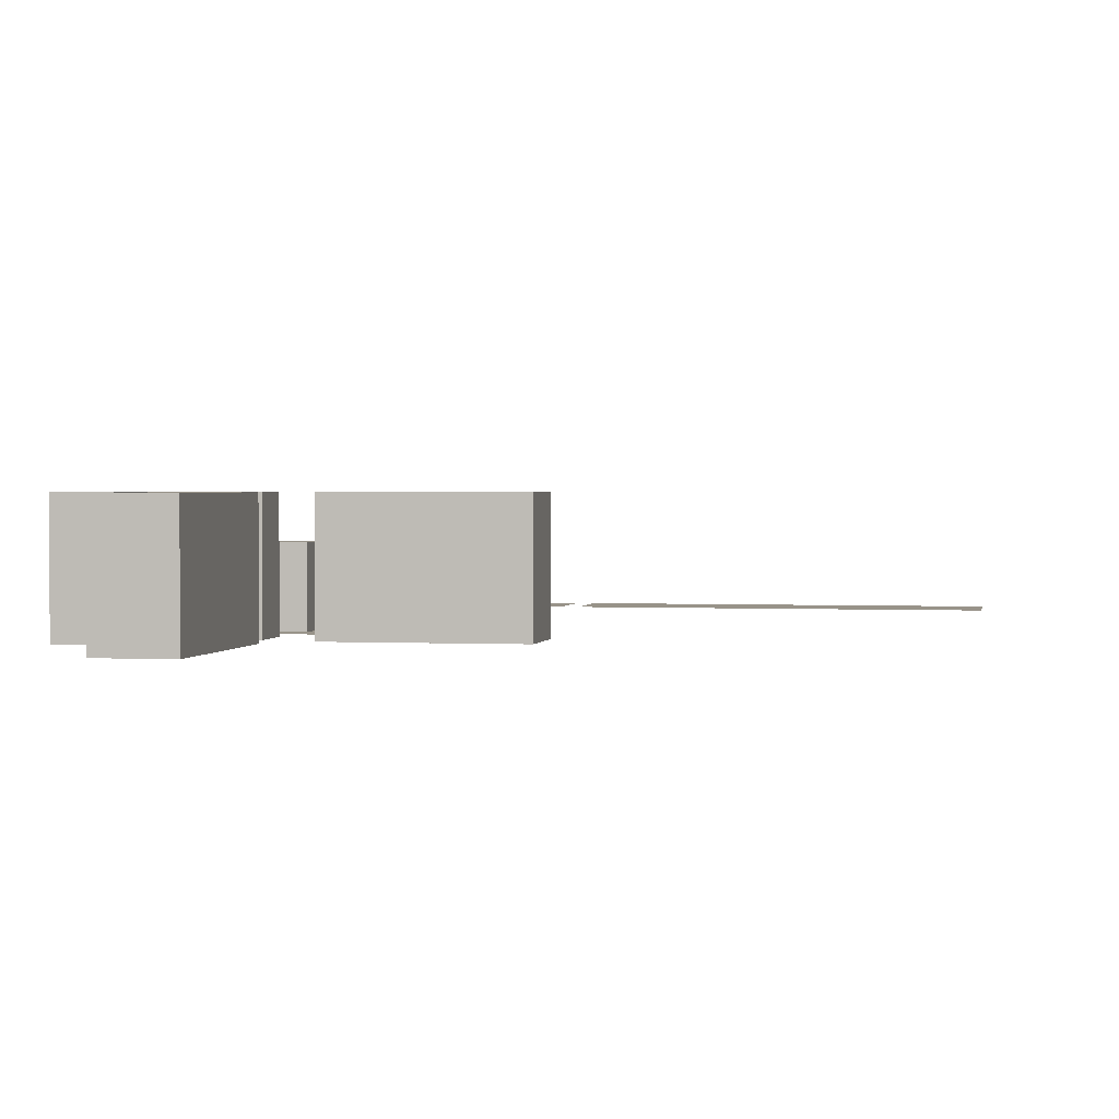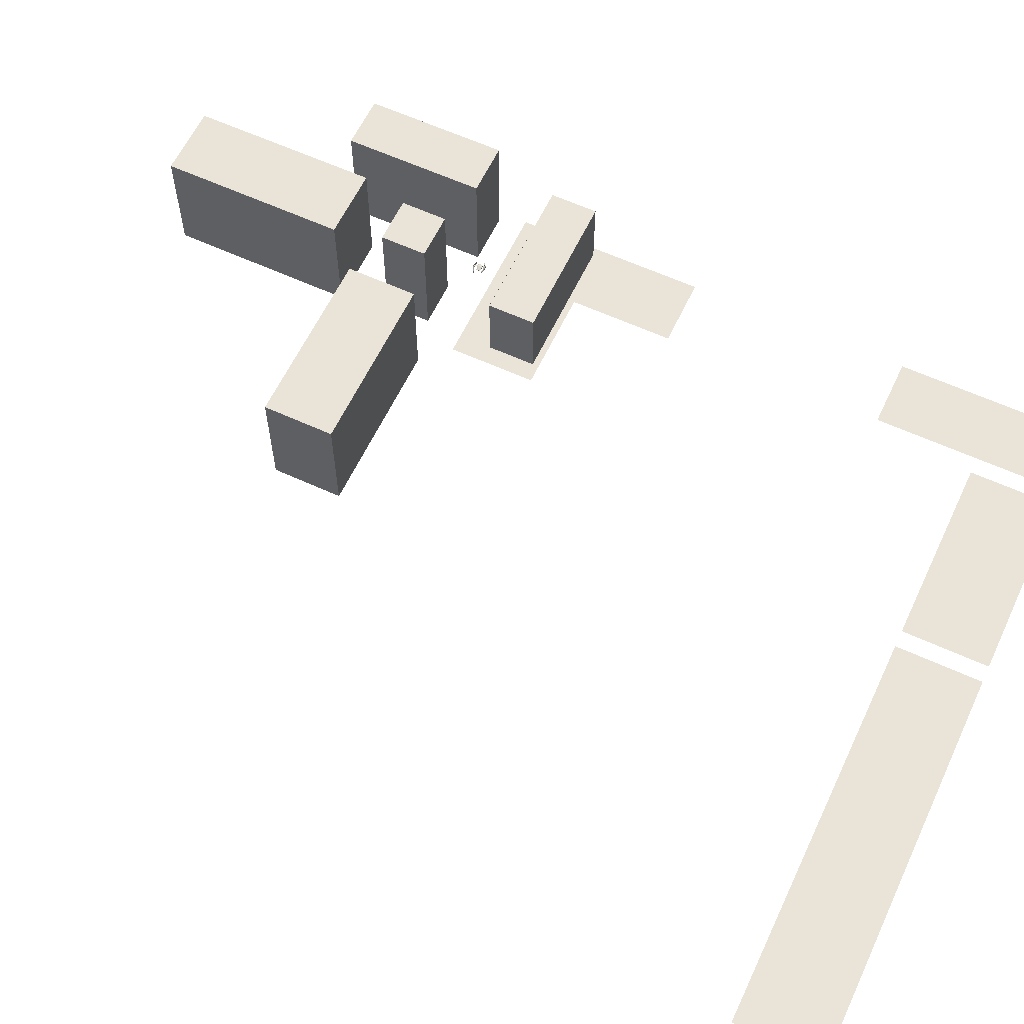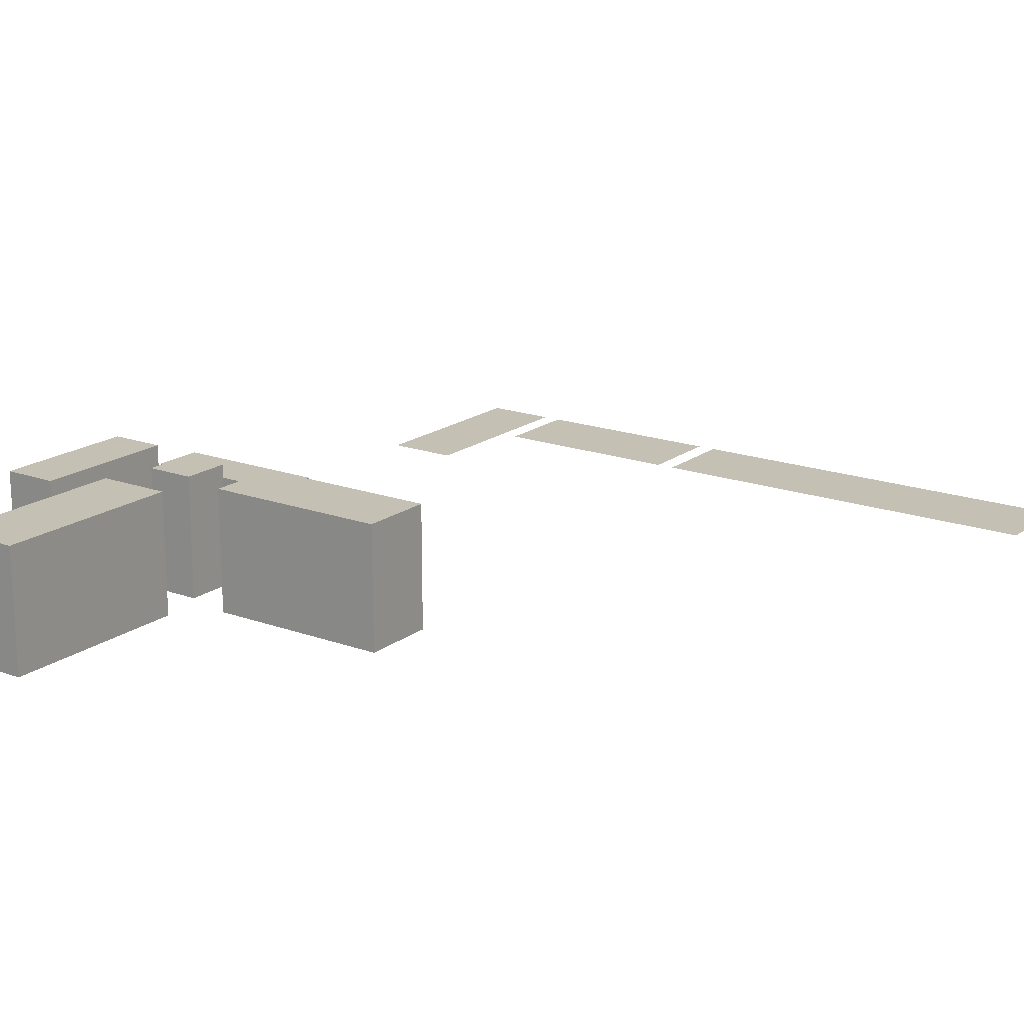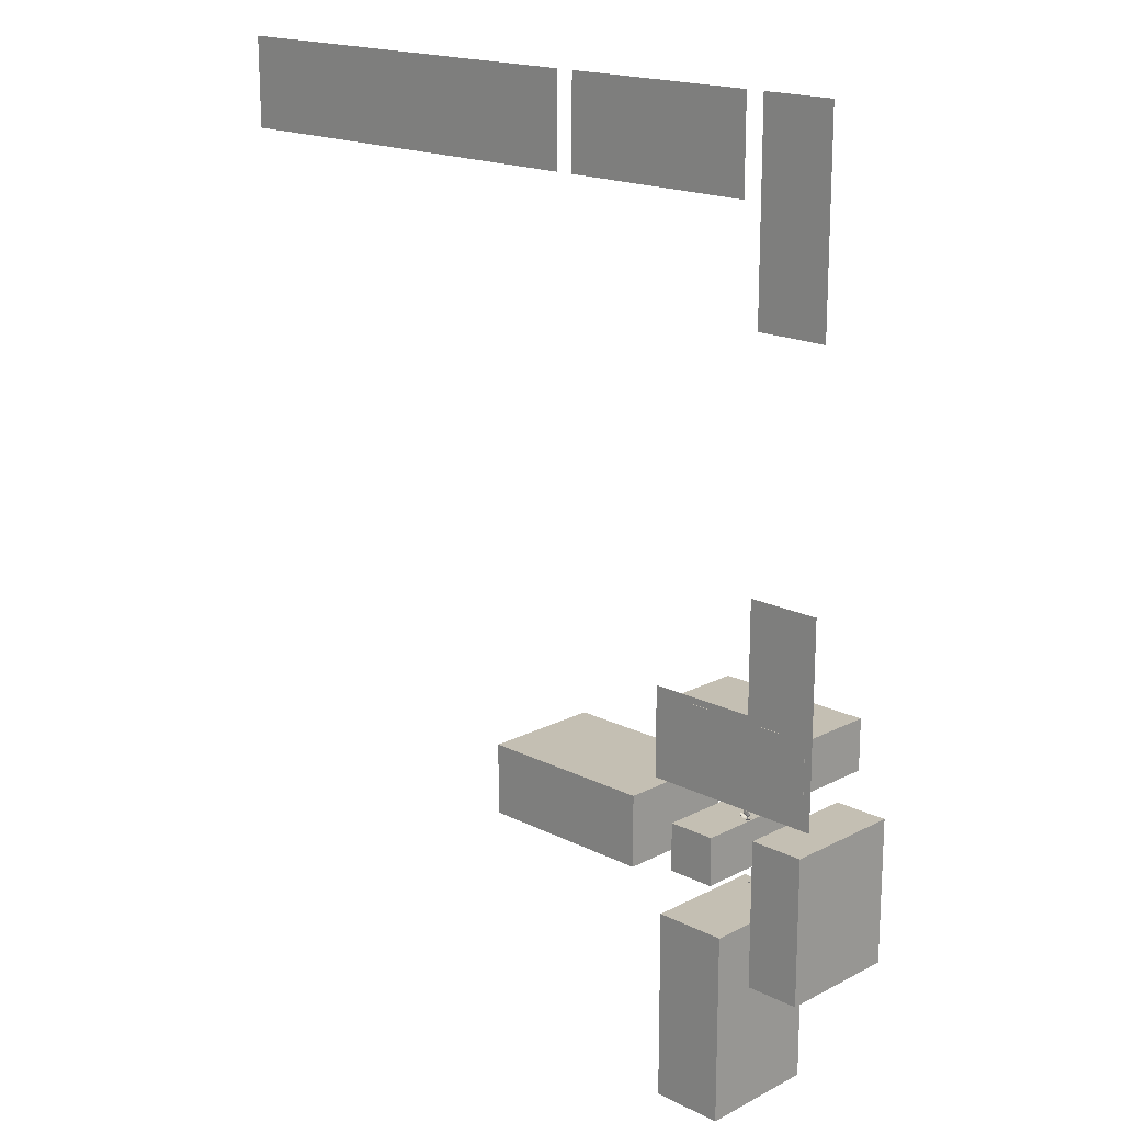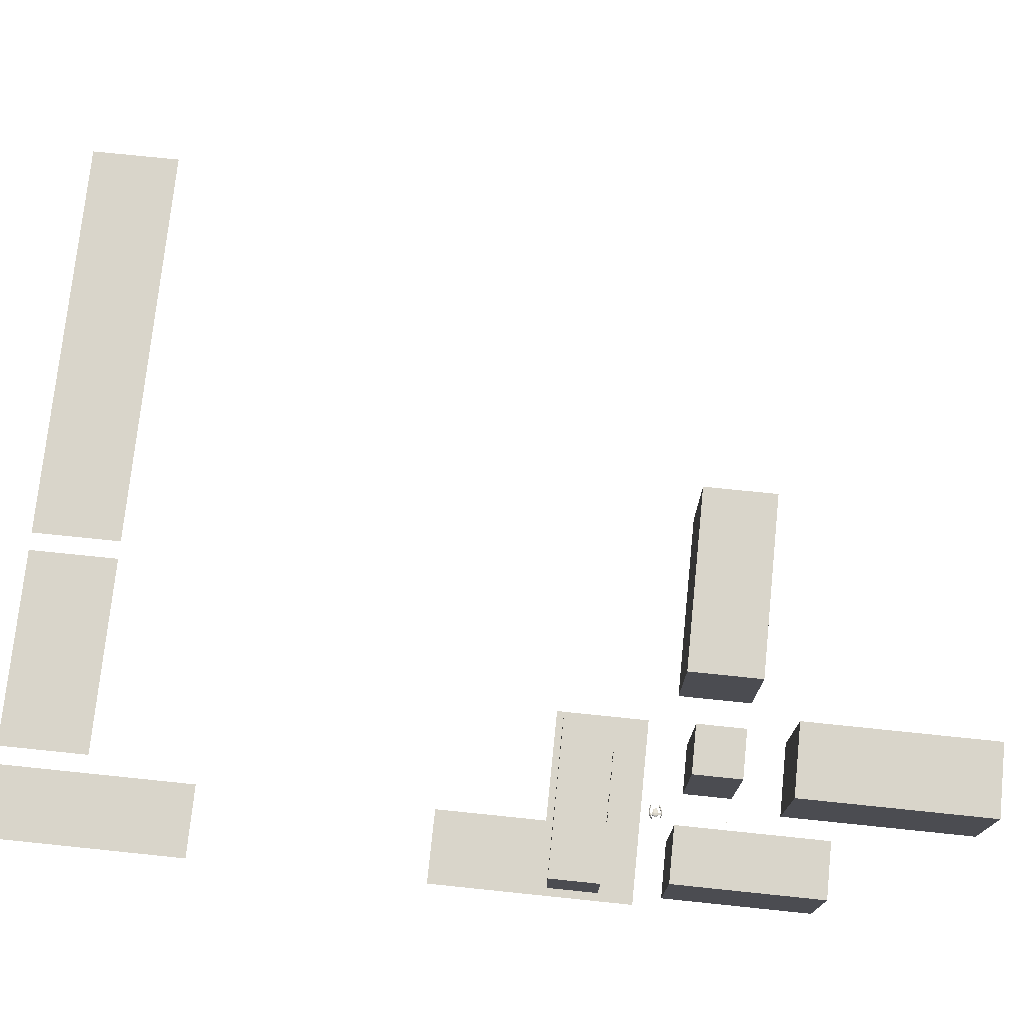
<metadata>
{"format":"obj","ext":"obj","renderer":"f3d","projection":"perspective","resolution":1024,"background":"white","views":[{"elev":1.6,"azim":10.9,"up":"+Z"},{"elev":60.9,"azim":115.2,"up":"+Z"},{"elev":18.0,"azim":35.3,"up":"+Z"},{"elev":17.8,"azim":-135.5,"up":"+Y"},{"elev":74.7,"azim":-84.1,"up":"+Z"}]}
</metadata>
<code>
o CameraBox
v -98.88 -142.6 4.972
v -98.84 -142.8 4.978
v -98.89 -142.6 5.172
v -98.84 -142.8 5.178
v -98.69 -142.6 4.976
v -98.64 -142.8 4.982
v -98.69 -142.6 5.176
v -98.65 -142.8 5.182
f 2 3 1
f 8 5 7
f 6 1 5
f 4 6 8
f 2 4 3
f 8 6 5
f 6 2 1
f 4 2 6
f 4 7 3
f 4 8 7
f 7 1 3
f 7 5 1
o _laatta01
v -97.66 -7.812 0.1289
v -97.66 11.72 0.1289
v -54.69 11.72 0.1289
v -54.69 -7.812 0.1289
v -50.78 11.72 0.1289
v 39.06 11.72 0.1289
v 39.06 -7.812 0.1289
v -50.78 -7.812 0.1289
v -101.6 11.72 0.1289
v -101.6 -31.25 0.1289
v -117.2 -31.25 0.1289
v -117.2 11.72 0.1289
v -117.2 -82.03 0.1289
v -101.6 -82.03 0.1289
v -101.6 -105.5 0.1289
v -78.12 -105.5 0.1289
v -78.12 -125 0.1289
v -117.2 -125 0.1289
f 12 10 9
f 16 14 13
f 20 18 17
f 25 23 26
f 21 23 22
f 12 11 10
f 16 15 14
f 20 19 18
f 25 24 23
f 21 26 23
o fcirto01
v -95.59 -117.9 11.67
v -95.59 -117.9 9.719
v -97.55 -117.9 9.719
v -97.55 -117.9 11.67
v -95.59 -117.9 7.766
v -95.59 -117.9 5.812
v -97.55 -117.9 5.812
v -97.55 -117.9 7.766
v -95.59 -117.9 3.859
v -95.59 -117.9 1.906
v -97.55 -117.9 1.906
v -97.55 -117.9 3.859
v -99.5 -117.9 7.766
v -99.5 -117.9 5.812
v -101.5 -117.9 5.812
v -101.5 -117.9 7.766
v -99.5 -117.9 3.859
v -99.5 -117.9 1.906
v -101.5 -117.9 1.906
v -101.5 -117.9 3.859
v -99.5 -117.9 11.67
v -99.5 -117.9 9.719
v -101.5 -117.9 9.719
v -101.5 -117.9 11.67
v -87.52 -117.9 11.67
v -87.52 -117.9 9.719
v -89.47 -117.9 9.719
v -89.47 -117.9 11.67
v -87.52 -117.9 7.766
v -87.52 -117.9 5.812
v -89.47 -117.9 5.812
v -89.47 -117.9 7.766
v -87.52 -117.9 3.859
v -87.52 -117.9 1.906
v -89.47 -117.9 1.906
v -89.47 -117.9 3.859
v -91.43 -117.9 7.766
v -91.43 -117.9 5.812
v -93.38 -117.9 5.812
v -93.38 -117.9 7.766
v -91.43 -117.9 3.859
v -91.43 -117.9 1.906
v -93.38 -117.9 1.906
v -93.38 -117.9 3.859
v -91.43 -117.9 11.67
v -91.43 -117.9 9.719
v -93.38 -117.9 9.719
v -93.38 -117.9 11.67
f 30 28 27
f 34 32 31
f 38 36 35
f 42 40 39
f 46 44 43
f 50 48 47
f 54 52 51
f 58 56 55
f 62 60 59
f 66 64 63
f 70 68 67
f 74 72 71
f 30 29 28
f 34 33 32
f 38 37 36
f 42 41 40
f 46 45 44
f 50 49 48
f 54 53 52
f 58 57 56
f 62 61 60
f 66 65 64
f 70 69 68
f 74 73 72
o kulmatalot
v -115.2 -130.9 26.38
v -103.5 -130.9 26.38
v -103.5 -162.1 26.38
v -115.2 -162.1 26.38
v -93.01 -133.5 26.38
v -82.71 -133.5 26.38
v -82.71 -143.8 26.38
v -93.01 -143.8 26.38
v -95.67 -154.3 26.38
v -80.05 -154.3 26.38
v -80.05 -195.3 26.38
v -95.67 -195.3 26.38
v -72.23 -130.9 26.38
v -33.17 -130.9 26.38
v -33.17 -146.5 26.38
v -72.23 -146.5 26.38
v -115.2 -130.9 0.1094
v -103.5 -130.9 0.1094
v -103.5 -162.1 0.1094
v -115.2 -162.1 0.1094
v -93.01 -133.5 0.1094
v -82.71 -133.5 0.1094
v -82.71 -143.8 0.1094
v -93.01 -143.8 0.1094
v -95.67 -154.3 0.1094
v -80.05 -154.3 0.1094
v -80.05 -195.3 0.1094
v -95.67 -195.3 0.1094
v -72.23 -130.9 0.1094
v -33.17 -130.9 0.1094
v -33.17 -146.5 0.1094
v -72.23 -146.5 0.1094
f 78 76 75
f 76 91 75
f 77 92 76
f 78 93 77
f 75 94 78
f 94 92 93
f 78 77 76
f 76 92 91
f 77 93 92
f 78 94 93
f 75 91 94
f 94 91 92
f 82 80 79
f 86 84 83
f 90 88 87
f 80 95 79
f 81 96 80
f 82 97 81
f 79 98 82
f 84 99 83
f 85 100 84
f 86 101 85
f 83 102 86
f 88 103 87
f 89 104 88
f 90 105 89
f 87 106 90
f 98 96 97
f 102 100 101
f 106 104 105
f 82 81 80
f 86 85 84
f 90 89 88
f 80 96 95
f 81 97 96
f 82 98 97
f 79 95 98
f 84 100 99
f 85 101 100
f 86 102 101
f 83 99 102
f 88 104 103
f 89 105 104
f 90 106 105
f 87 103 106
f 98 95 96
f 102 99 100
f 106 103 104
o s01
v -96.49 -128.5 4.287
v -96.48 -128.5 4.382
v -96.48 -128.6 4.528
v -96.48 -128.6 4.677
v -96.49 -128.5 4.834
v -96.5 -128.5 4.94
v -96.49 -128.5 4.685
v -96.49 -128.5 4.535
v -96.98 -128.7 4.19
v -96.96 -128.8 4.301
v -96.95 -128.9 4.482
v -96.95 -128.9 4.671
v -96.97 -128.8 4.867
v -96.99 -128.7 5
v -96.98 -128.8 4.682
v -96.97 -128.8 4.493
v -97.79 -129 4.02
v -97.77 -129.2 4.178
v -97.76 -129.3 4.418
v -97.77 -129.3 4.67
v -97.78 -129.2 4.929
v -97.81 -129 5.105
v -97.79 -129.1 4.681
v -97.78 -129.1 4.429
v -98.38 -129.1 4.012
v -98.37 -129.3 4.166
v -98.36 -129.4 4.41
v -98.36 -129.4 4.662
v -98.38 -129.3 4.917
v -98.4 -129.1 5.097
v -98.38 -129.2 4.673
v -98.38 -129.2 4.421
v -98.94 -129 4.09
v -98.92 -129.1 4.224
v -98.91 -129.2 4.437
v -98.92 -129.2 4.657
v -98.93 -129.1 4.88
v -98.95 -129 5.037
v -98.93 -129.1 4.664
v -98.93 -129.1 4.448
v -99.27 -128.9 4.134
v -99.26 -129 4.264
v -99.25 -129 4.461
v -99.26 -129 4.657
v -99.27 -129 4.862
v -99.28 -128.9 5.003
v -99.27 -128.9 4.665
v -99.27 -129 4.465
v -98.97 -128.3 4.532
v -98.99 -128.2 4.484
v -99.03 -127.9 4.506
v -99.06 -127.8 4.576
v -99.06 -127.8 4.69
v -99.04 -127.9 4.734
v -98.99 -128.2 4.712
v -98.97 -128.3 4.642
v -98.63 -128.7 4.449
v -98.68 -128.3 4.361
v -98.78 -127.7 4.413
v -98.84 -127.3 4.553
v -98.84 -127.3 4.78
v -98.79 -127.7 4.868
v -98.69 -128.3 4.813
v -98.63 -128.7 4.673
v -98.21 -128.6 4.452
v -98.26 -128.3 4.368
v -98.37 -127.6 4.42
v -98.42 -127.3 4.559
v -98.42 -127.3 4.787
v -98.37 -127.6 4.875
v -98.27 -128.3 4.819
v -98.22 -128.6 4.68
v -97.28 -128.2 4.544
v -97.32 -128 4.507
v -97.38 -127.6 4.537
v -97.4 -127.4 4.607
v -97.38 -127.6 4.651
v -97.32 -128 4.621
v -96.74 -126.9 4.413
v -96.75 -126.8 4.519
v -96.76 -126.8 4.676
v -96.76 -126.8 4.825
v -96.76 -126.8 4.971
v -96.75 -126.9 5.066
v -96.75 -126.8 4.818
v -96.75 -126.8 4.669
v -97.26 -126.8 4.335
v -97.29 -126.7 4.472
v -97.31 -126.6 4.668
v -97.31 -126.6 4.852
v -97.3 -126.7 5.033
v -97.28 -126.8 5.148
v -97.29 -126.7 4.845
v -97.29 -126.7 4.656
v -98.15 -126.7 4.206
v -98.17 -126.6 4.382
v -98.19 -126.5 4.641
v -98.19 -126.5 4.888
v -98.18 -126.6 5.132
v -98.16 -126.7 5.286
v -98.17 -126.6 4.877
v -98.17 -126.6 4.63
v -98.74 -126.8 4.198
v -98.77 -126.7 4.374
v -98.79 -126.6 4.633
v -98.79 -126.6 4.88
v -98.78 -126.7 5.124
v -98.76 -126.8 5.278
v -98.77 -126.7 4.869
v -98.77 -126.7 4.622
v -99.22 -127.1 4.238
v -99.25 -127 4.395
v -99.27 -126.9 4.618
v -99.27 -126.9 4.838
v -99.26 -127 5.051
v -99.24 -127.1 5.185
v -99.25 -127 4.827
v -99.25 -127 4.607
v -99.52 -127.3 4.264
v -99.53 -127.2 4.402
v -99.54 -127.2 4.606
v -99.54 -127.2 4.806
v -99.54 -127.2 5.003
v -99.53 -127.3 5.129
v -99.53 -127.3 4.798
v -99.53 -127.3 4.598
v -98.27 -128.6 4.554
v -98.33 -128.6 4.522
v -98.59 -128.7 4.488
v -98.62 -128.7 4.547
v -98.59 -128.7 4.579
v -98.33 -128.6 4.585
v -98.09 -129.1 4.572
v -98.17 -129.2 4.509
v -98.5 -129.2 4.444
v -98.54 -129.2 4.565
v -98.5 -129.2 4.629
v -98.17 -129.2 4.635
v -98.47 -127.3 4.661
v -98.53 -127.3 4.629
v -98.79 -127.3 4.596
v -98.83 -127.3 4.655
v -98.79 -127.3 4.686
v -98.53 -127.3 4.688
v -98.47 -126.7 4.765
v -98.54 -126.7 4.706
v -98.87 -126.8 4.637
v -98.91 -126.8 4.758
v -98.88 -126.8 4.821
v -98.55 -126.7 4.828
f 114 110 108
f 108 116 115
f 109 117 116
f 119 118 110
f 120 119 111
f 113 121 120
f 114 122 121
f 107 115 122
f 116 124 123
f 117 125 124
f 127 126 118
f 128 127 119
f 129 128 120
f 122 130 129
f 115 123 130
f 124 132 131
f 133 132 124
f 135 134 126
f 128 136 135
f 137 136 128
f 138 137 129
f 131 138 130
f 140 139 131
f 141 140 132
f 135 143 142
f 136 144 143
f 145 144 136
f 146 145 137
f 139 146 138
f 148 147 139
f 149 148 140
f 143 151 150
f 144 152 151
f 153 152 144
f 154 153 145
f 147 154 146
f 151 154 149
f 168 167 159
f 162 170 169
f 168 176 175
f 178 177 169
f 176 183 182
f 179 184 177
f 189 192 187
f 186 185 193
f 187 186 194
f 188 196 197
f 189 197 198
f 190 198 199
f 191 199 200
f 192 200 193
f 194 193 201
f 195 194 202
f 196 204 205
f 197 205 206
f 198 206 207
f 199 207 208
f 193 200 208
f 201 209 210
f 203 202 210
f 205 204 212
f 205 213 214
f 206 214 215
f 207 215 216
f 201 208 216
f 209 217 218
f 210 218 219
f 213 212 220
f 214 213 221
f 215 214 222
f 216 215 223
f 209 216 224
f 217 225 226
f 218 226 227
f 221 220 228
f 222 221 229
f 223 222 230
f 224 223 231
f 217 224 232
f 232 228 226
f 233 235 237
f 233 239 240
f 234 240 241
f 235 241 242
f 236 242 243
f 238 237 243
f 233 238 244
f 245 249 247
f 252 251 245
f 253 252 246
f 248 254 253
f 249 255 254
f 250 256 255
f 251 256 250
f 110 112 111
f 110 113 112
f 108 110 109
f 114 108 107
f 110 114 113
f 108 115 107
f 109 116 108
f 119 110 111
f 120 111 112
f 113 120 112
f 114 121 113
f 107 122 114
f 116 123 115
f 117 124 116
f 127 118 119
f 128 119 120
f 129 120 121
f 122 129 121
f 115 130 122
f 124 131 123
f 133 124 125
f 135 126 127
f 128 135 127
f 137 128 129
f 138 129 130
f 131 130 123
f 140 131 132
f 141 132 133
f 135 142 134
f 136 143 135
f 145 136 137
f 146 137 138
f 139 138 131
f 148 139 140
f 149 140 141
f 143 150 142
f 144 151 143
f 153 144 145
f 154 145 146
f 147 146 139
f 153 151 152
f 151 149 150
f 149 147 148
f 154 151 153
f 149 154 147
f 168 159 160
f 162 169 161
f 168 175 167
f 178 169 170
f 176 182 175
f 179 177 178
f 191 189 190
f 189 187 188
f 187 185 186
f 192 189 191
f 187 192 185
f 186 193 194
f 187 194 195
f 188 197 189
f 189 198 190
f 190 199 191
f 191 200 192
f 192 193 185
f 194 201 202
f 195 202 203
f 196 205 197
f 197 206 198
f 198 207 199
f 199 208 200
f 193 208 201
f 201 210 202
f 203 210 211
f 205 212 213
f 205 214 206
f 206 215 207
f 207 216 208
f 201 216 209
f 209 218 210
f 210 219 211
f 213 220 221
f 214 221 222
f 215 222 223
f 216 223 224
f 209 224 217
f 217 226 218
f 218 227 219
f 221 228 229
f 222 229 230
f 223 230 231
f 224 231 232
f 217 232 225
f 228 230 229
f 228 231 230
f 226 228 227
f 232 226 225
f 228 232 231
f 235 233 234
f 233 237 238
f 237 235 236
f 233 240 234
f 234 241 235
f 235 242 236
f 236 243 237
f 238 243 244
f 233 244 239
f 249 245 250
f 245 247 246
f 247 249 248
f 252 245 246
f 253 246 247
f 248 253 247
f 249 254 248
f 250 255 249
f 251 250 245
f 118 117 109
f 126 125 117
f 126 134 133
f 134 142 141
f 142 150 149
f 188 187 195
f 196 195 203
f 203 211 212
f 211 219 220
f 219 227 228
f 118 109 110
f 126 117 118
f 126 133 125
f 134 141 133
f 142 149 141
f 188 195 196
f 196 203 204
f 203 212 204
f 211 220 212
f 219 228 220
f 156 160 158
f 160 162 161
f 162 156 155
f 156 158 157
f 158 160 159
f 160 156 162
f 164 163 155
f 165 164 156
f 158 166 165
f 159 167 166
f 169 168 160
f 155 163 170
f 164 172 171
f 165 173 172
f 166 174 173
f 175 174 166
f 177 176 168
f 163 171 178
f 172 180 179
f 173 181 180
f 182 181 173
f 182 174 175
f 177 184 183
f 179 178 171
f 179 181 183
f 164 155 156
f 165 156 157
f 158 165 157
f 159 166 158
f 169 160 161
f 155 170 162
f 164 171 163
f 165 172 164
f 166 173 165
f 175 166 167
f 177 168 169
f 163 178 170
f 172 179 171
f 173 180 172
f 182 173 174
f 177 183 176
f 181 179 180
f 179 183 184
f 183 181 182
o talojota
v -115.5 -117.6 16.95
v -82.19 -117.6 16.95
v -82.19 -106.9 16.95
v -115.5 -106.9 16.95
v -115.5 -117.6 0.08984
v -82.19 -117.6 0.08984
v -82.19 -106.9 0.08984
v -115.5 -106.9 0.08984
f 258 260 257
f 261 258 257
f 262 259 258
f 263 260 259
f 264 257 260
f 264 262 261
f 258 259 260
f 261 262 258
f 262 263 259
f 263 264 260
f 264 261 257
f 264 263 262

</code>
